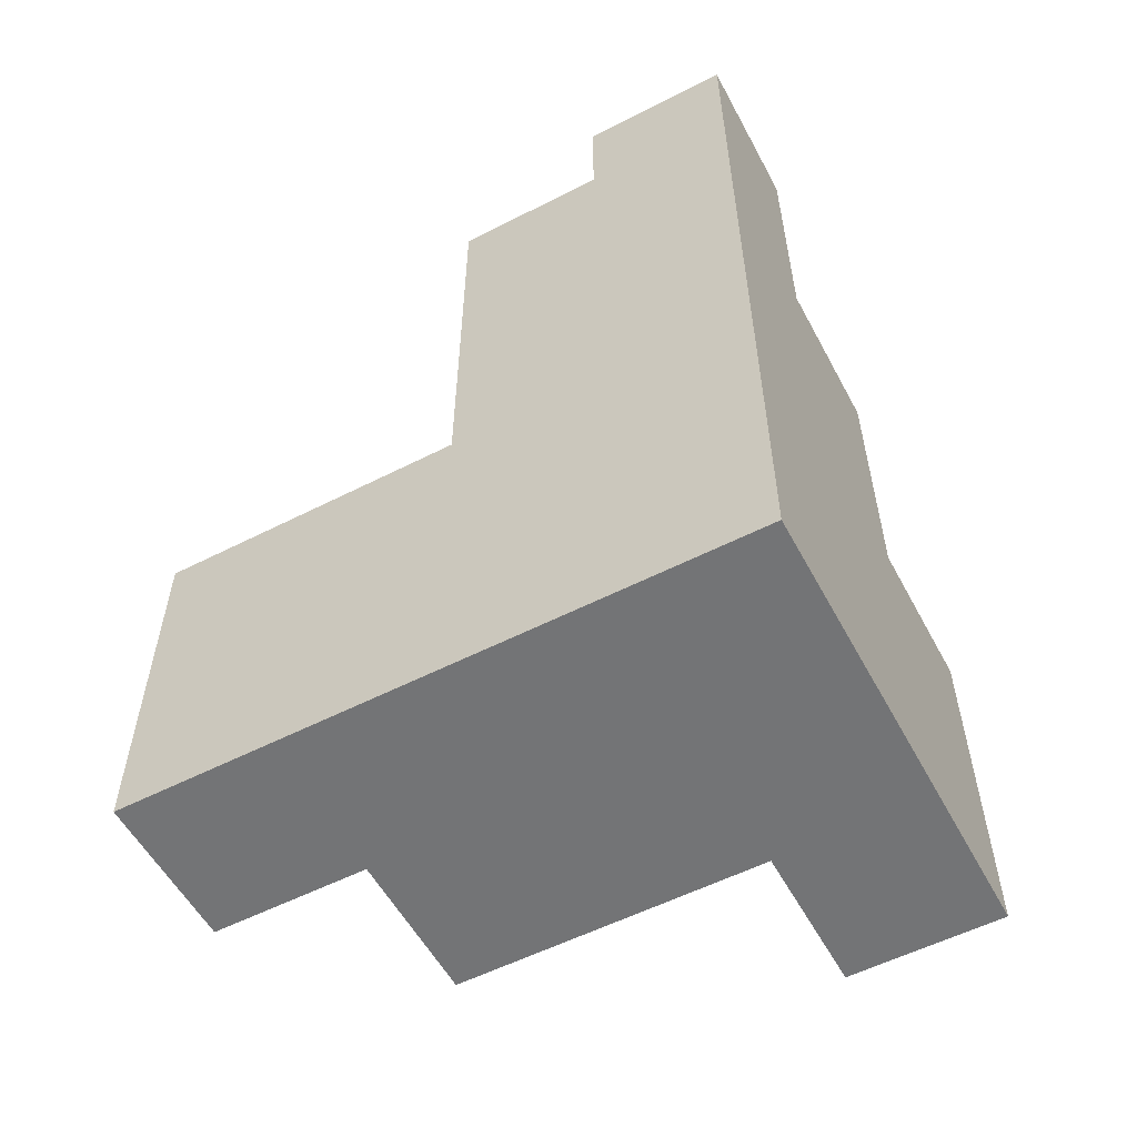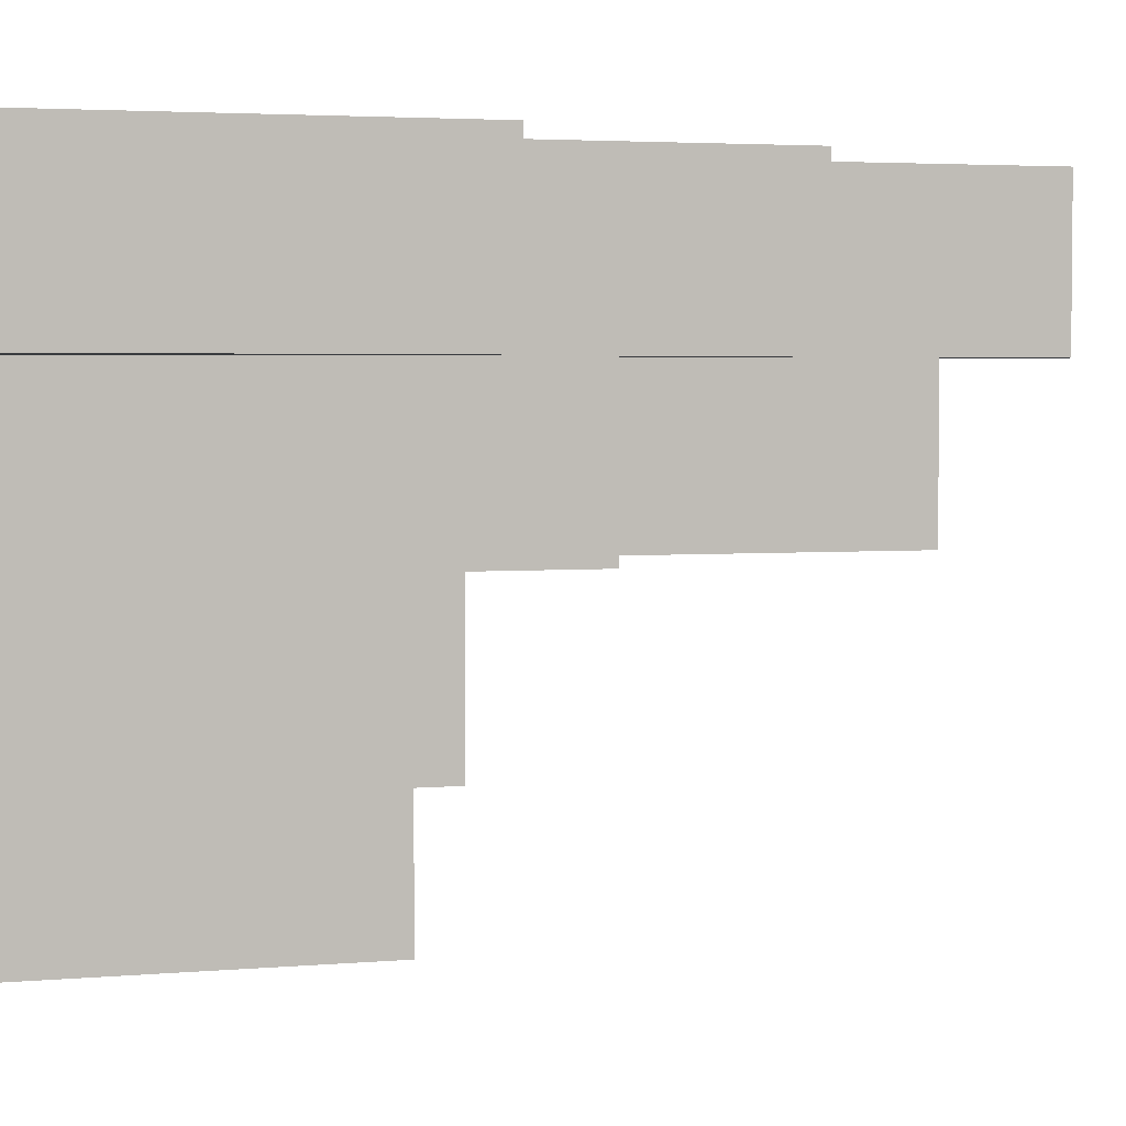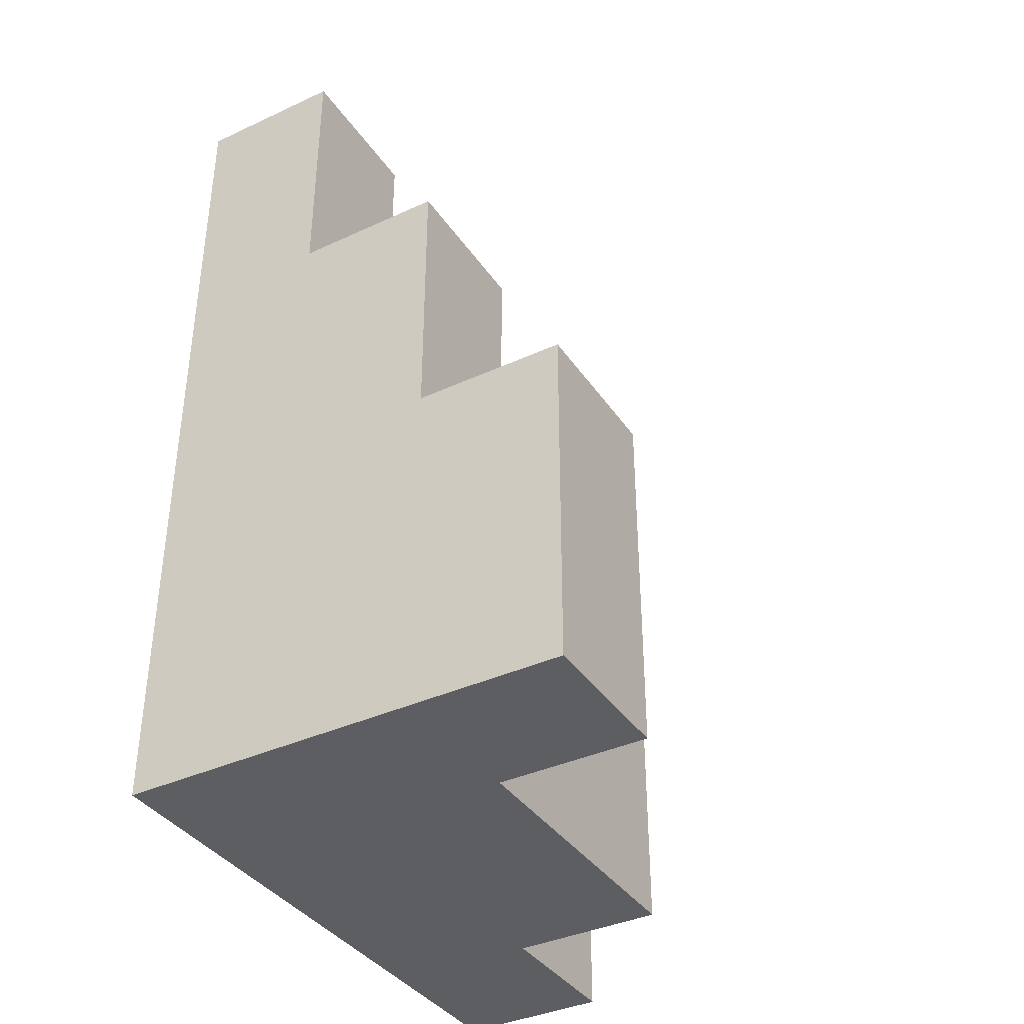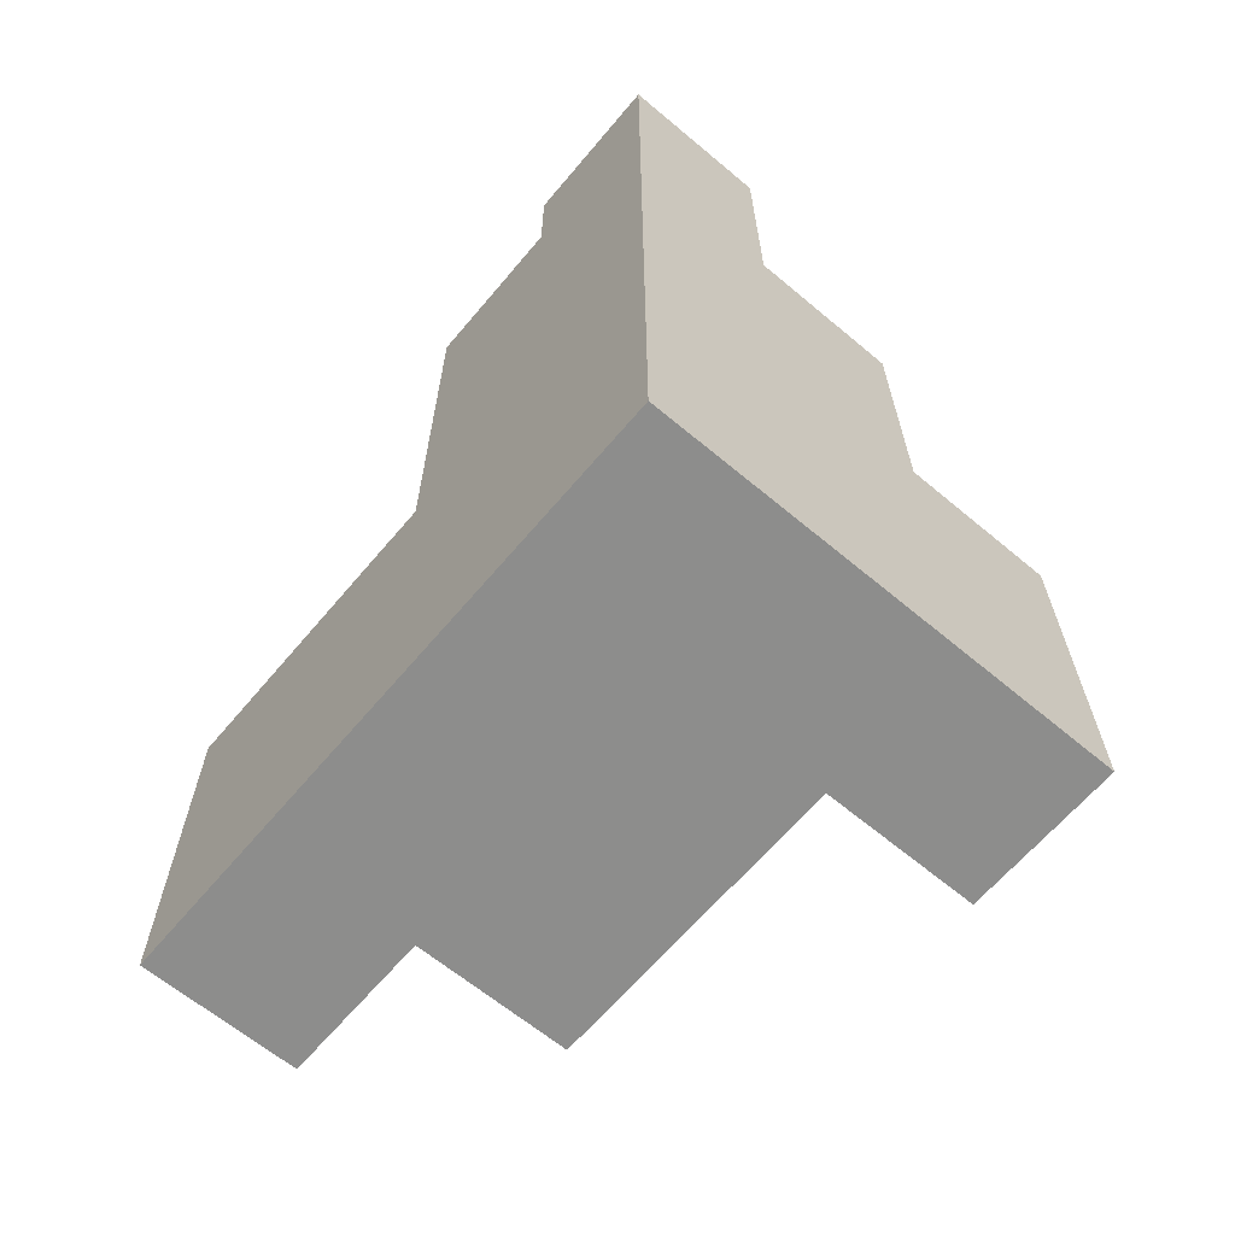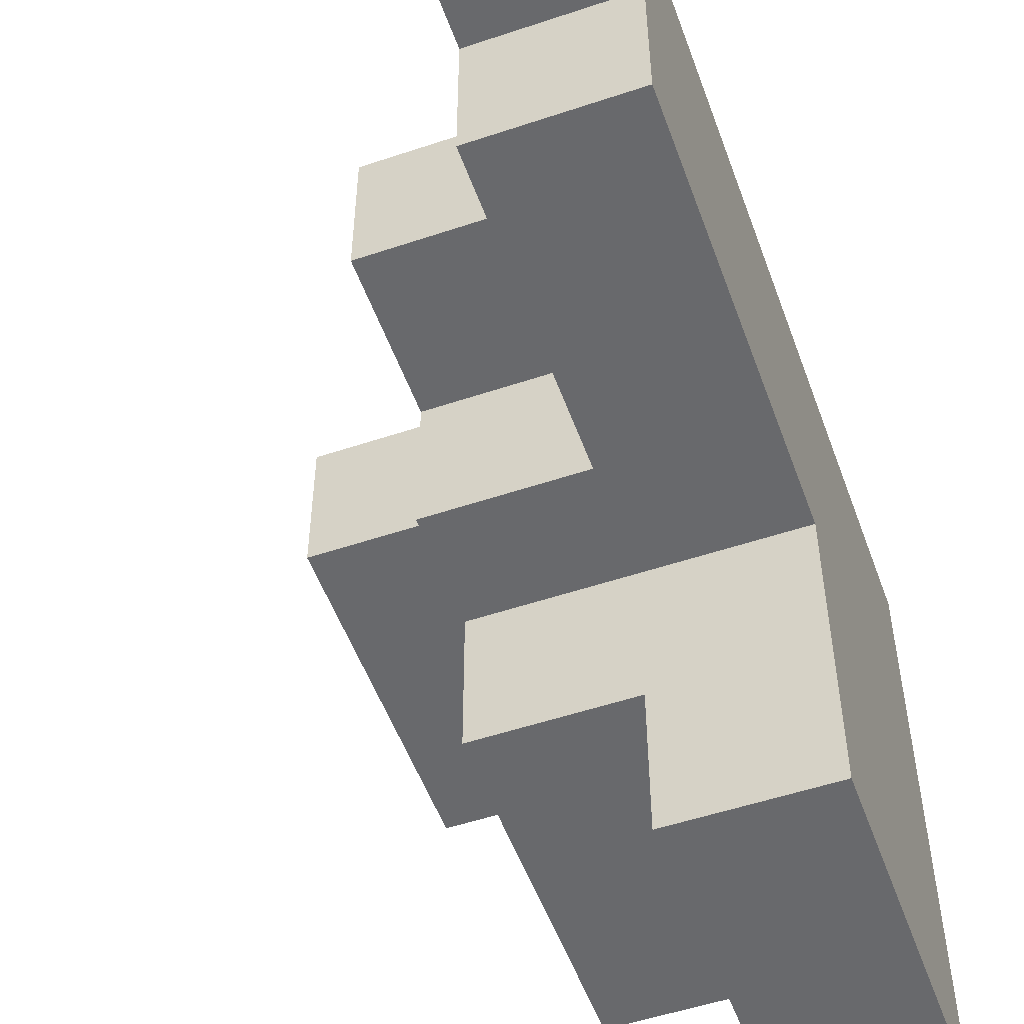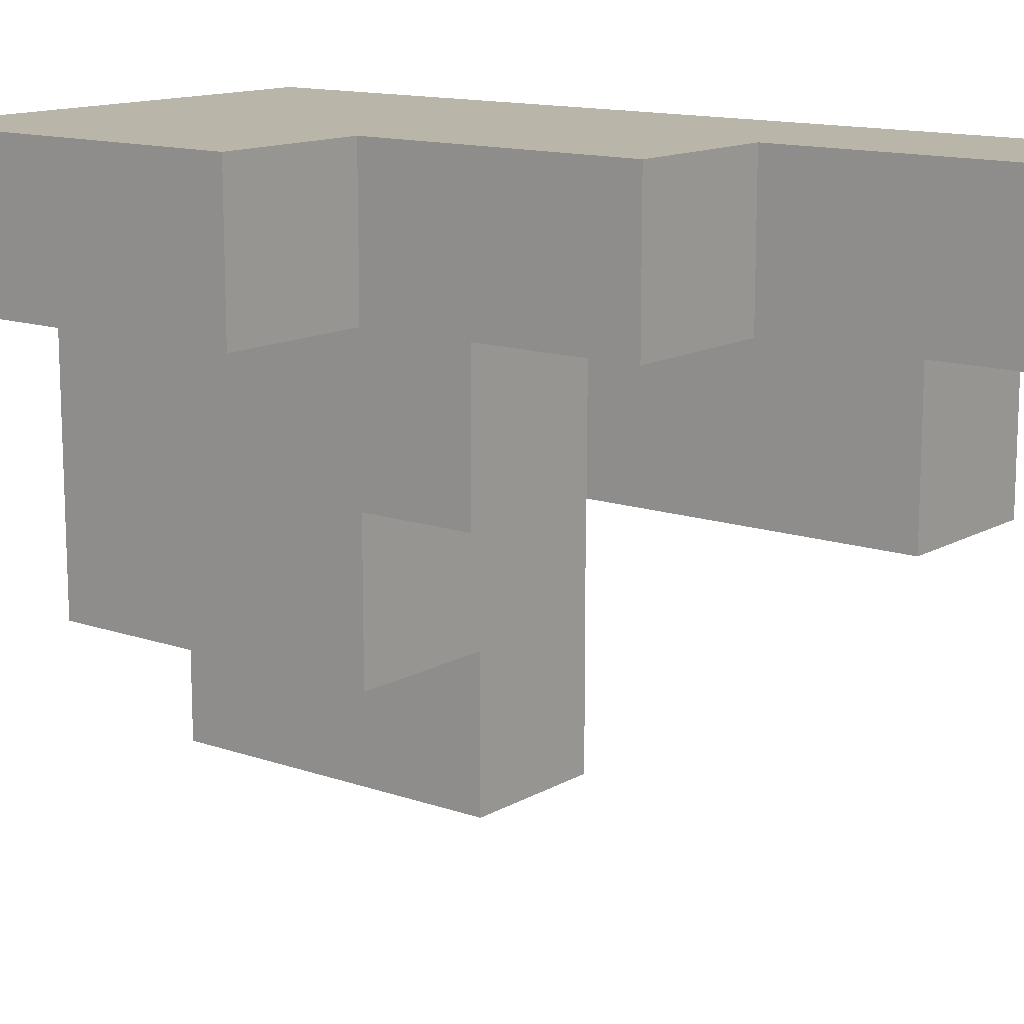
<metadata>
{"format":"obj","ext":"obj","renderer":"f3d","projection":"perspective","resolution":1024,"background":"white","views":[{"elev":-56.1,"azim":-61.9,"up":"+Y"},{"elev":3.5,"azim":73.4,"up":"+Z"},{"elev":-38.0,"azim":30.4,"up":"+Y"},{"elev":-64.5,"azim":-40.1,"up":"+Y"},{"elev":-52.8,"azim":-160.2,"up":"+Z"},{"elev":13.4,"azim":128.2,"up":"+Z"}]}
</metadata>
<code>
g pb_Mesh325986
v -1 -4 0
v -2 -4 0
v -2 -1.688 0
v -1 -1.688 0
v -3 -4 0
v -3 -1.688 0
v -3 -0.9375 0
v -2 -0.9375 0
v -1 -0.9375 0
v -3 -4 0
v -3 -4 -1
v -3 -1.688 -1
v -3 -1.688 0
v -3 -4 -2
v -3 -1.688 -2
v -3 -0.9375 -2
v -3 -0.9375 -1
v -3 -0.9375 0
v -3 -1.688 -4
v -2 -4 -4
v -2 -1.688 -4
v -3 -4 -4
v -2 -1.688 -3
v -1 -4 -3
v -1 -1.688 -3
v -2 -4 -3
v -2 -0.9375 -2
v -1 -1.688 -2
v -1 -0.9375 -2
v -2 -1.688 -2
v -3 -0.9375 -2
v -3 -1.688 -2
v -1 -1.688 -2
v -1 -4 -1
v -1 -1.688 -1
v -1 -4 -2
v 0 -1.688 -1
v 0 -4 0
v 0 -1.688 0
v 0 -4 -1
v -1 -0.9375 -1
v -1 -1.688 0
v -1 -0.9375 0
v -1 -0.9375 -2
v -2 0.125 -1
v -1 0.125 -1
v -1 0.125 0
v -2 0.125 0
v -3 1.875 -1
v -2 1.875 -1
v -2 1.875 0
v -3 1.875 0
v -3 1.125 -2
v -2 1.125 -2
v -2 1.125 -1
v -3 1.125 -1
v -2 -0.9375 -2
v -1 -0.9375 -2
v -1 -0.9375 -1
v -2 -0.9375 -1
v -1 -4 -1
v -2 -4 -2
v -2 -4 -1
v -1 -4 -2
v -3 -4 -2
v -3 -4 -1
v -2 -4 0
v -3 -4 0
v -1 -4 0
v -3 0.125 -2
v -2 0.125 -2
v -2 -0.9375 -2
v -2 -0.9375 -1
v -2 0.125 -2
v -2 0.125 -1
v -3 0.125 -1
v -3 0.125 -2
v -1 0.125 0
v -2 0.125 0
v -3 0.125 0
v -3 0.125 0
v -2 -0.9375 -1
v -1 -0.9375 -1
v -2 0.125 -1
v -1 0.125 -1
v -1 0.125 -1
v -1 0.125 0
v -2 0.125 0
v -2 1.125 -1
v -2 1.125 0
v -3 1.125 0
v -3 1.125 -1
v -2 1.125 0
v -3 1.125 0
v -3 1.125 -2
v -2 1.125 -2
v -2 1.125 -2
v -3 1.125 -2
v -3 1.125 -1
v -2 1.125 -1
v -3 1.875 -1
v -2 1.875 -1
v -2 1.875 -1
v -2 1.875 0
v -3 1.875 0
v -3 1.875 -1
v -2 1.875 0
v -3 1.875 0
v 0 -4 0
v 0 -1.688 0
v -1 -1.688 0
v -1 -1.688 -1
v 0 -1.688 0
v 0 -1.688 -1
v -1 -1.688 -1
v -1 -4 -1
v 0 -1.688 -1
v 0 -4 -1
v 0 -4 -1
v 0 -4 0
v -1 -4 -3
v -1 -1.688 -3
v -1 -1.688 -2
v -2 -1.688 -2
v -1 -1.688 -3
v -2 -1.688 -3
v -3 -1.688 -2
v -3 -1.688 -3
v -2 -4 -3
v -1 -4 -3
v -3 -1.688 -3
v -3 -4 -3
v -3 -4 -3
v -2 -4 -3
v -2 -1.688 -3
v -2 -4 -4
v -2 -1.688 -4
v -2 -1.688 -4
v -3 -1.688 -4
v -3 -1.688 -4
v -3 -4 -4
v -3 -4 -4
v -2 -4 -4
g pb_Mesh325986_0
f 3 2 1
f 3 1 4
f 6 5 2
f 6 2 3
f 7 6 3
f 7 3 8
f 8 3 4
f 8 4 9
f 12 11 10
f 12 10 13
f 15 14 11
f 15 11 12
f 16 15 12
f 16 12 17
f 17 12 13
f 17 13 18
f 21 20 19
f 20 22 19
f 25 24 23
f 24 26 23
f 29 28 27
f 28 30 27
f 27 30 31
f 30 32 31
f 35 34 33
f 34 36 33
f 39 38 37
f 38 40 37
f 43 42 41
f 42 35 41
f 41 35 44
f 35 33 44
f 47 46 45
f 47 45 48
f 51 50 49
f 51 49 52
f 55 54 53
f 55 53 56
f 59 58 57
f 59 57 60
f 63 62 61
f 62 64 61
f 66 65 63
f 65 62 63
f 68 66 67
f 66 63 67
f 67 63 69
f 63 61 69
f 70 27 31
f 70 71 27
f 74 73 72
f 74 75 73
f 76 16 17
f 76 77 16
f 78 8 9
f 78 79 8
f 80 17 18
f 80 76 17
f 79 7 8
f 79 81 7
f 84 83 82
f 84 85 83
f 86 43 41
f 86 87 43
f 89 88 75
f 89 90 88
f 91 76 80
f 91 92 76
f 93 81 79
f 93 94 81
f 95 71 70
f 95 96 71
f 97 75 74
f 97 89 75
f 92 77 76
f 92 98 77
f 101 100 99
f 101 102 100
f 103 90 89
f 103 104 90
f 105 92 91
f 105 106 92
f 107 94 93
f 107 108 94
f 109 4 1
f 109 110 4
f 113 112 111
f 113 114 112
f 117 116 115
f 117 118 116
f 119 69 61
f 119 120 69
f 121 33 36
f 121 122 33
f 125 124 123
f 125 126 124
f 126 127 124
f 126 128 127
f 129 64 62
f 129 130 64
f 131 14 15
f 131 132 14
f 133 62 65
f 133 129 62
f 136 135 134
f 136 137 135
f 138 128 126
f 138 139 128
f 140 132 131
f 140 141 132
f 142 129 133
f 142 143 129
g pb_Mesh325986_1

</code>
